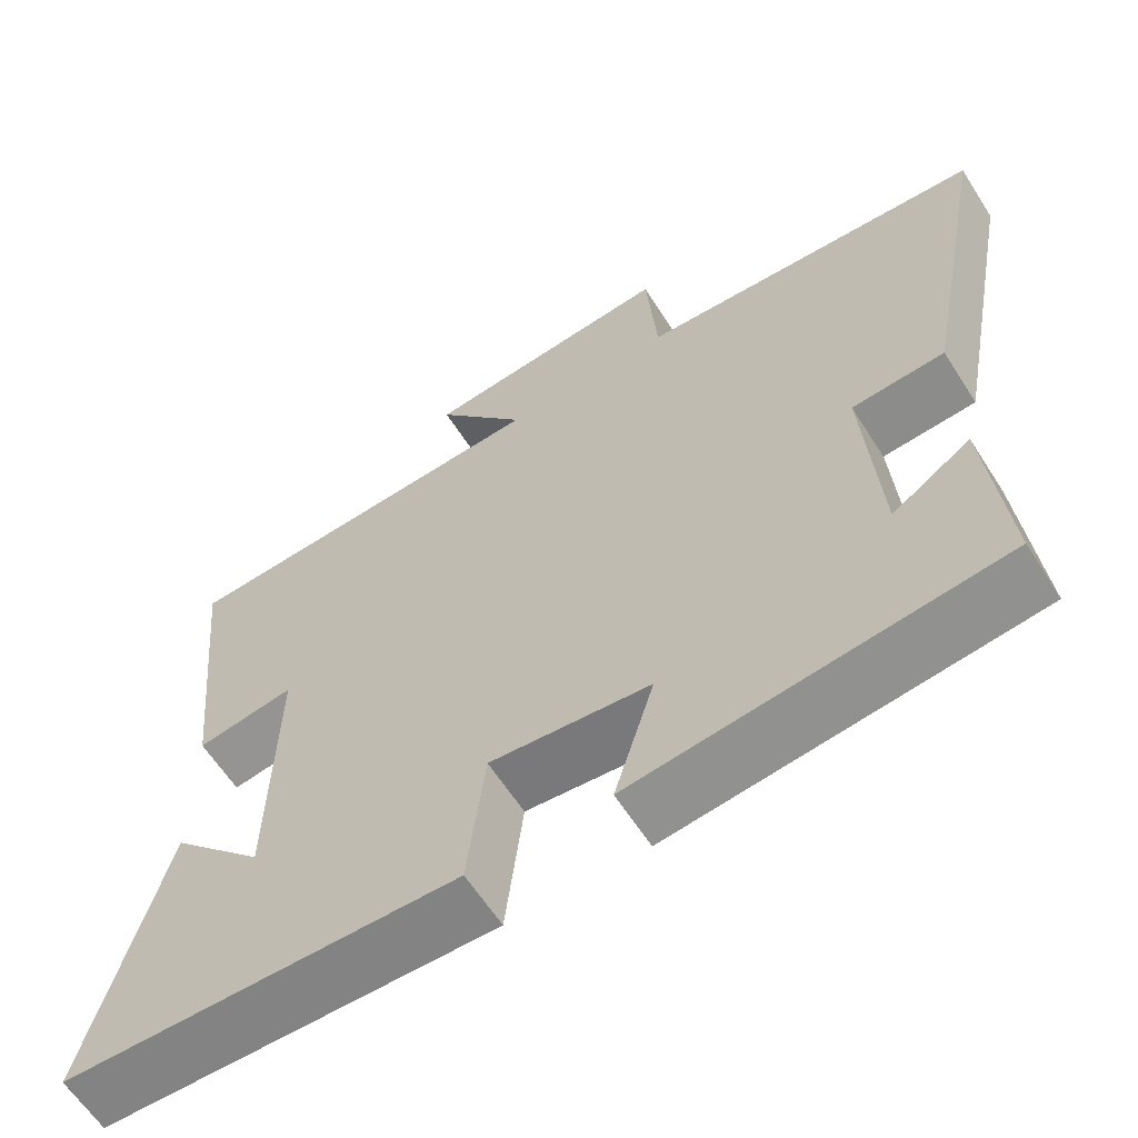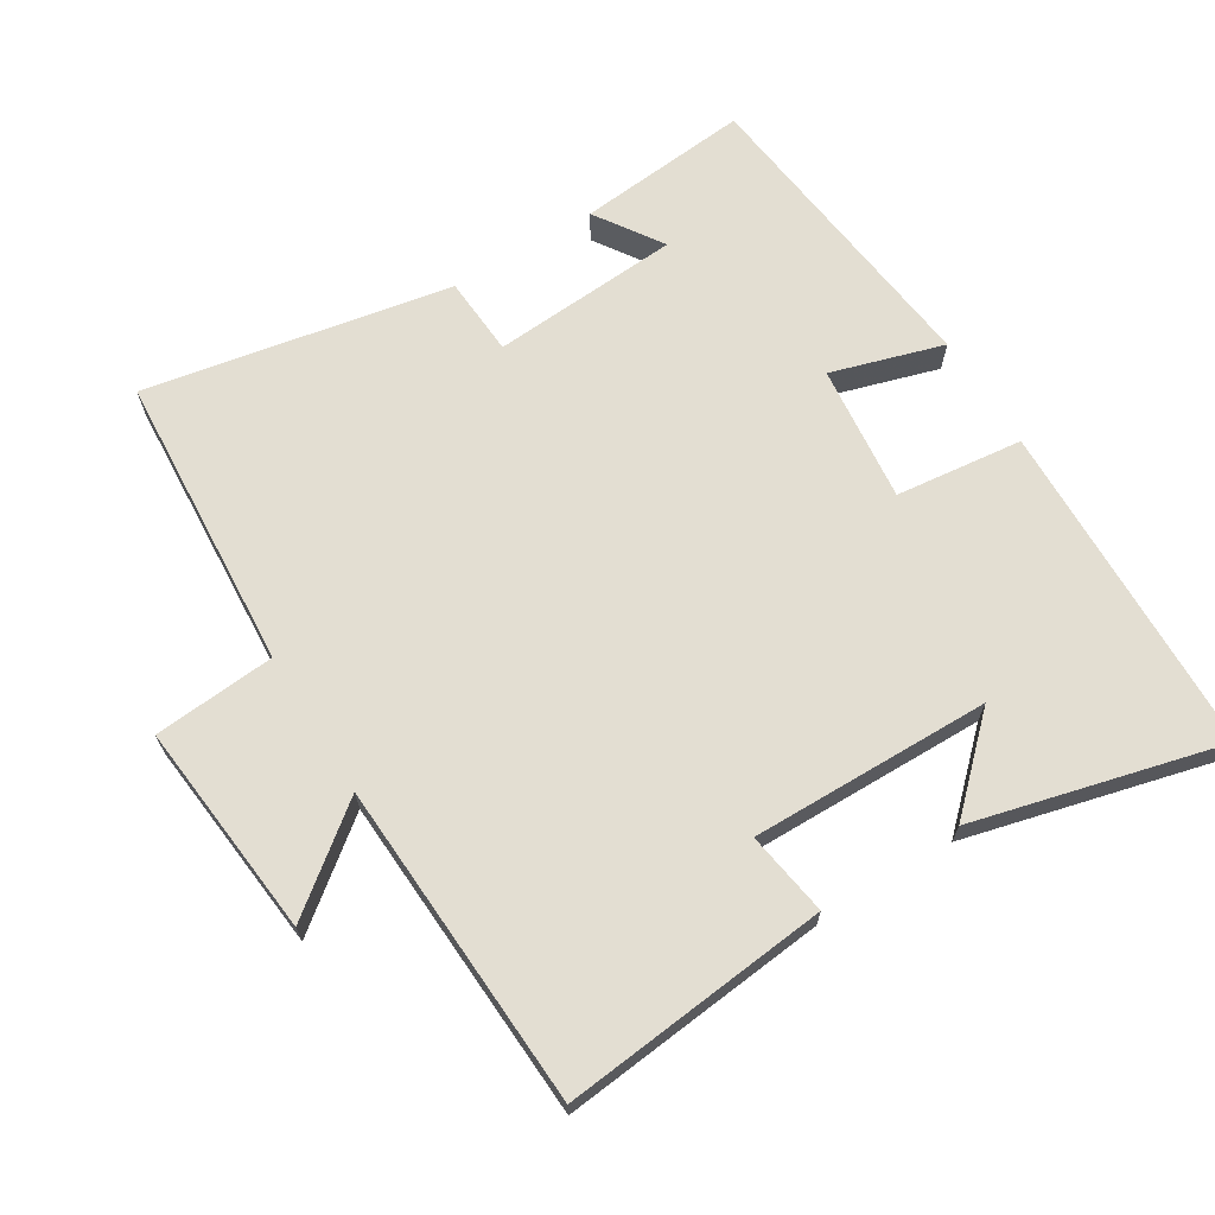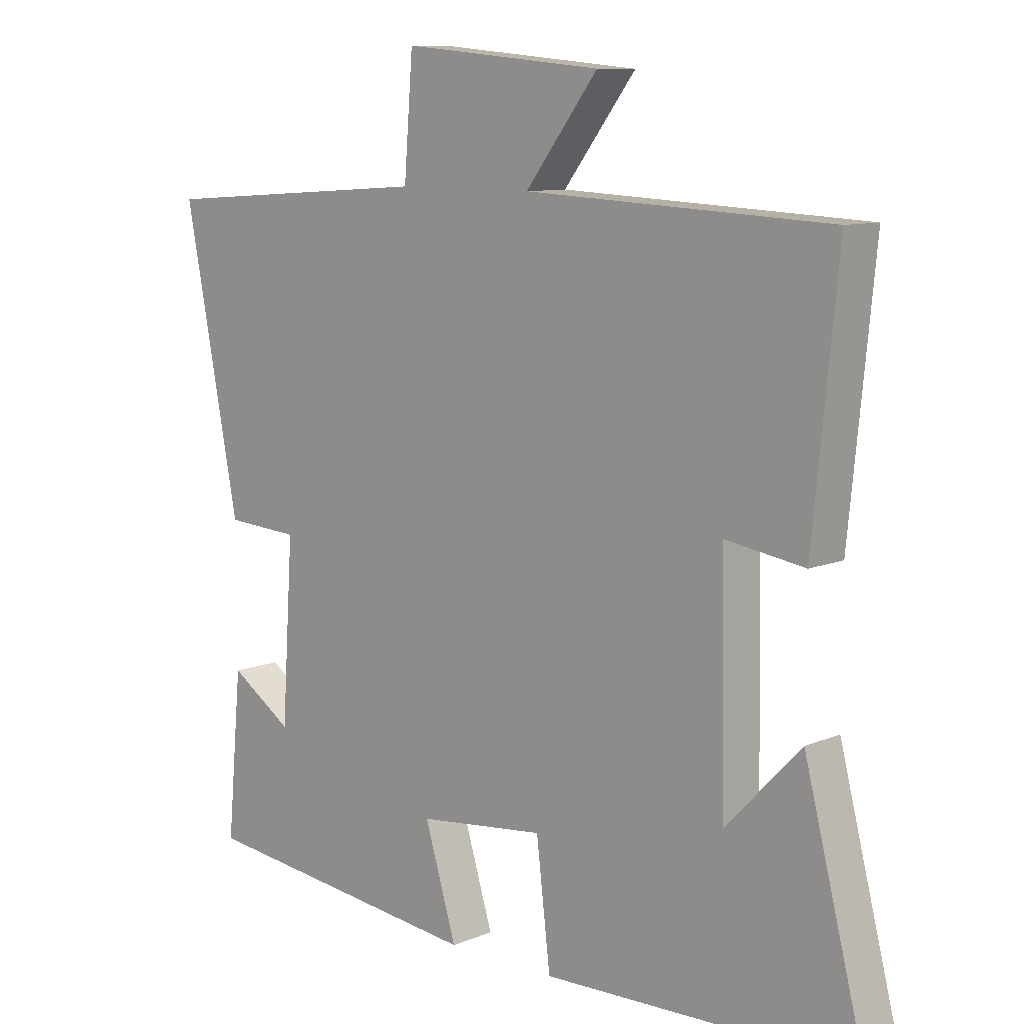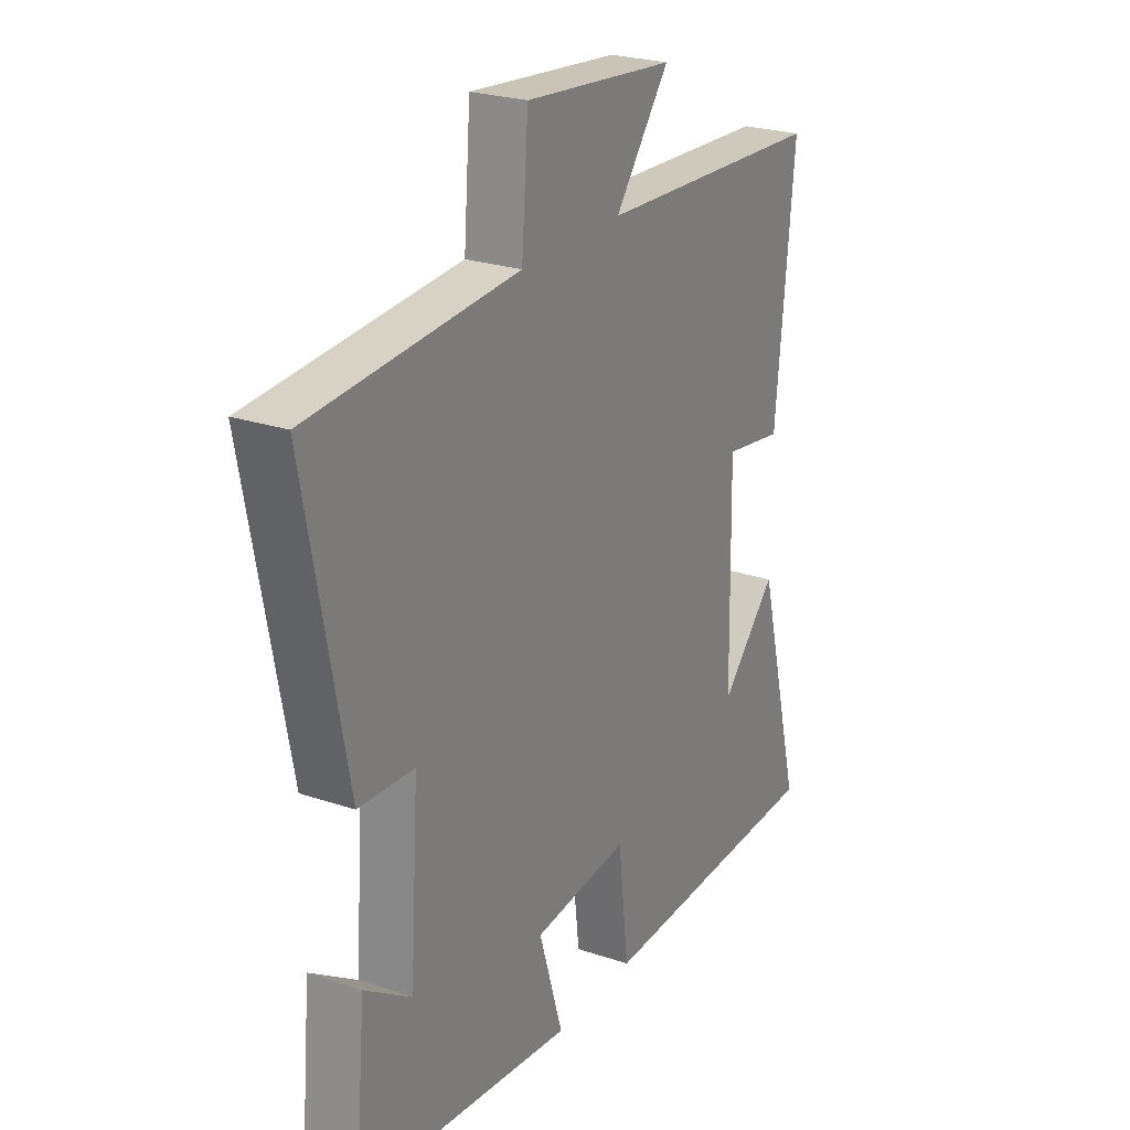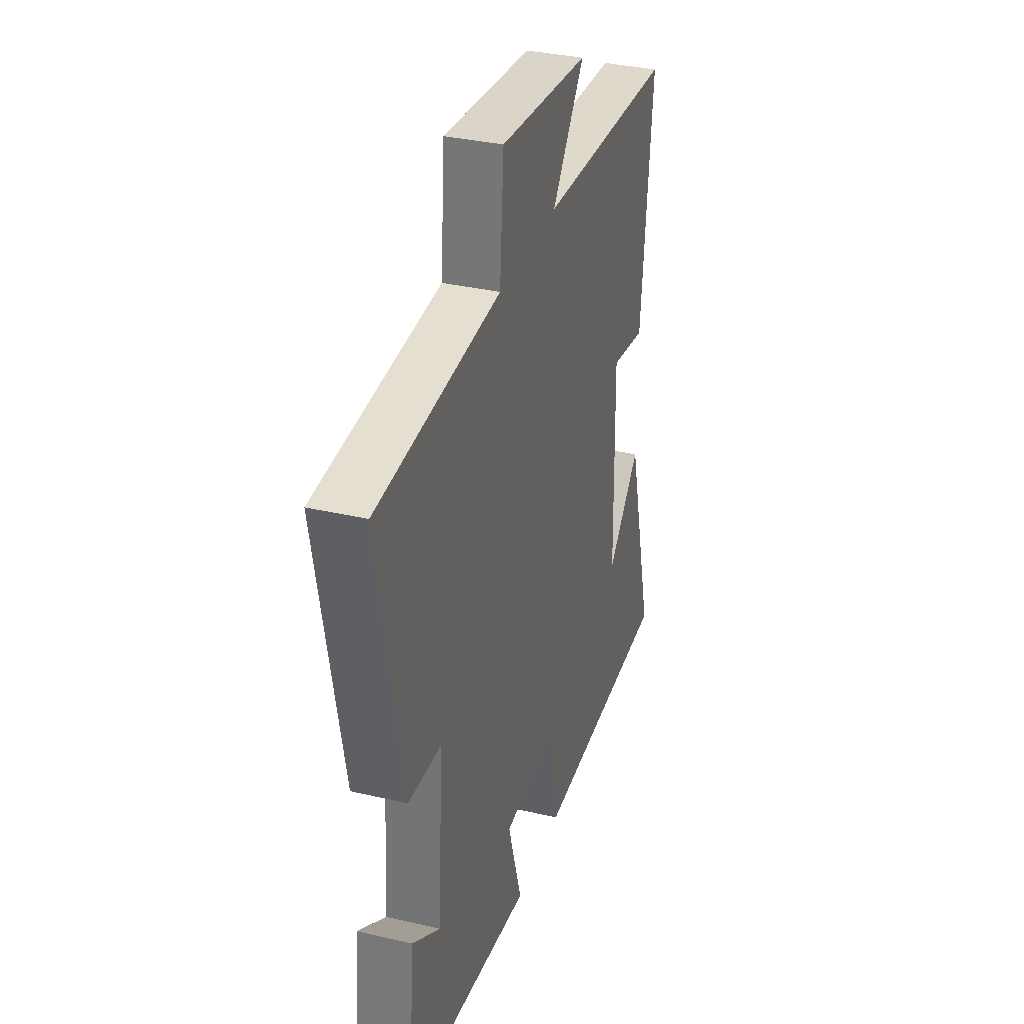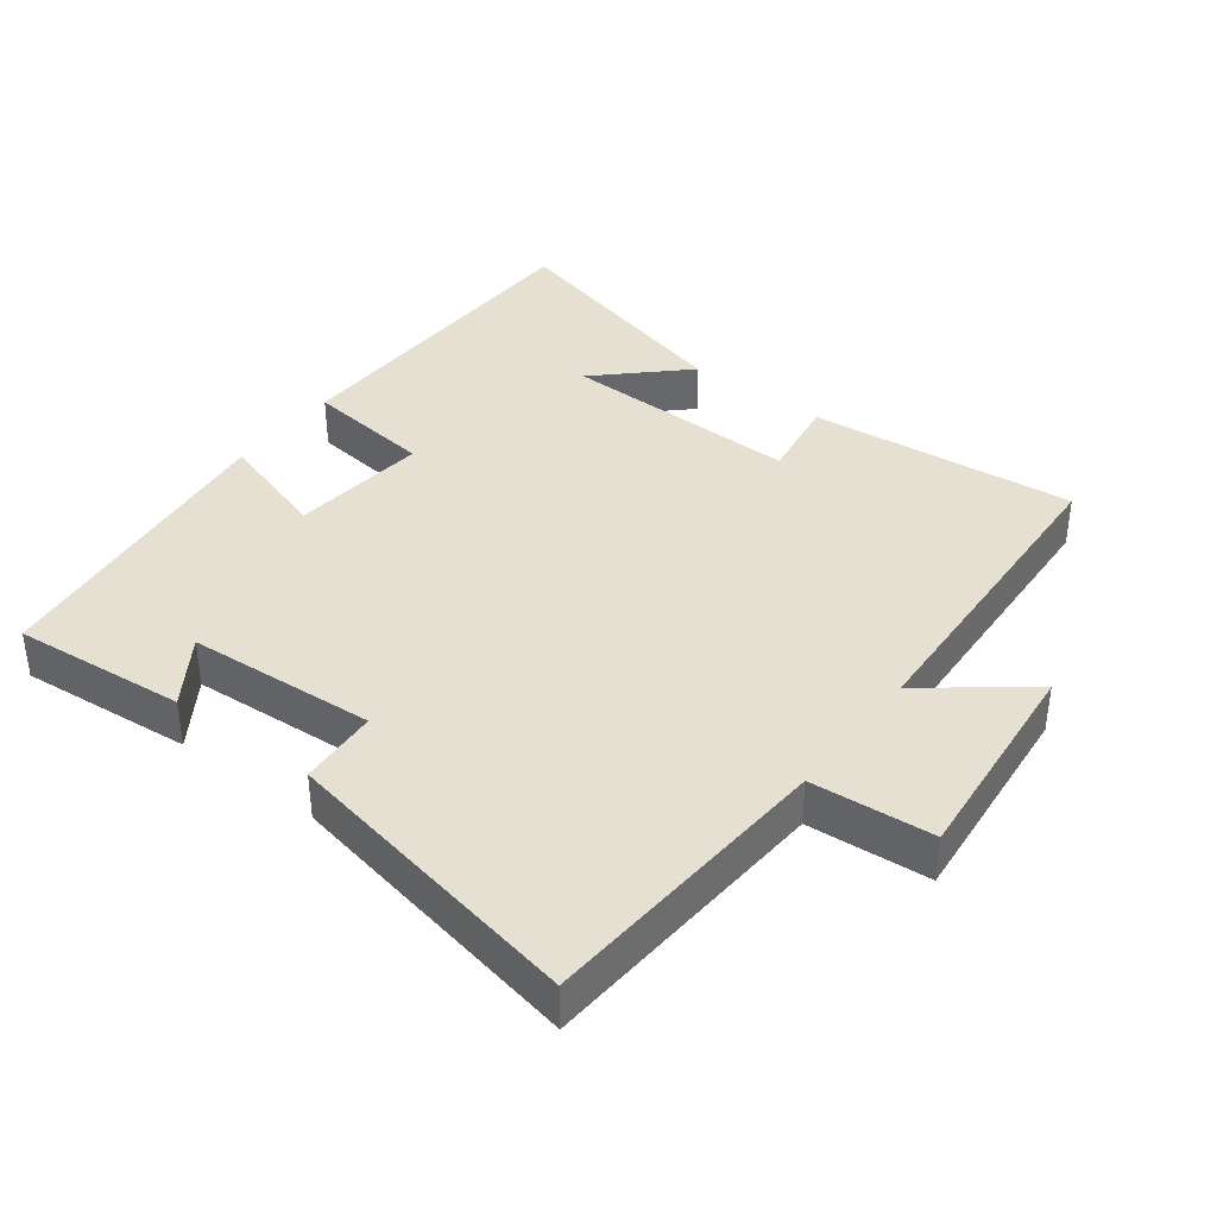
<metadata>
{"format":"obj","ext":"obj","renderer":"f3d","projection":"perspective","resolution":1024,"background":"white","views":[{"elev":-62.0,"azim":-147.5,"up":"+Z"},{"elev":67.6,"azim":58.2,"up":"+Y"},{"elev":9.7,"azim":43.3,"up":"+Z"},{"elev":24.5,"azim":-61.0,"up":"+Z"},{"elev":34.2,"azim":-72.5,"up":"+Z"},{"elev":38.4,"azim":-52.8,"up":"+Y"}]}
</metadata>
<code>
v -0.523 0.07 -0.448
v -0.5 0.07 -0.195
v -0.402 0.07 -0.26
v -0.384 0.07 0.016
v -0.5 0.07 0.023
v -0.586 0.07 0.47
v -0.152 0.07 0.5
v -0.138 0.07 0.678
v 0.176 0.07 0.648
v 0.062 0.07 0.5
v 0.539 0.07 0.477
v 0.5 0.07 0.086
v 0.377 0.07 0.105
v 0.383 0.07 -0.245
v 0.5 0.07 -0.122
v 0.594 0.07 -0.486
v 0.103 0.07 -0.5
v 0.081 0.07 -0.314
v -0.119 0.07 -0.336
v -0.069 0.07 -0.5
v -0.523 0 -0.448
v -0.5 0 -0.195
v -0.402 0 -0.26
v -0.384 0 0.016
v -0.5 0 0.023
v -0.586 0 0.47
v -0.152 0 0.5
v -0.138 0 0.678
v 0.176 0 0.648
v 0.062 0 0.5
v 0.539 0 0.477
v 0.5 0 0.086
v 0.377 0 0.105
v 0.383 0 -0.245
v 0.5 0 -0.122
v 0.594 0 -0.486
v 0.103 0 -0.5
v 0.081 0 -0.314
v -0.119 0 -0.336
v -0.069 0 -0.5
f 19 20 1
f 16 17 18
f 14 15 16
f 14 16 18
f 13 14 18 19
f 10 11 12 13
f 7 8 9 10
f 7 10 13
f 6 7 13
f 5 6 13
f 4 5 13
f 3 4 13 19
f 1 2 3
f 1 3 19
f 21 40 39
f 38 37 36
f 36 35 34
f 38 36 34
f 39 38 34 33
f 33 32 31 30
f 30 29 28 27
f 33 30 27
f 33 27 26
f 33 26 25
f 33 25 24
f 39 33 24 23
f 23 22 21
f 39 23 21
f 1 21 22 2
f 2 22 23 3
f 3 23 24 4
f 4 24 25 5
f 5 25 26 6
f 6 26 27 7
f 7 27 28 8
f 8 28 29 9
f 9 29 30 10
f 10 30 31 11
f 11 31 32 12
f 12 32 33 13
f 13 33 34 14
f 14 34 35 15
f 15 35 36 16
f 16 36 37 17
f 17 37 38 18
f 18 38 39 19
f 19 39 40 20
f 20 40 21 1

</code>
